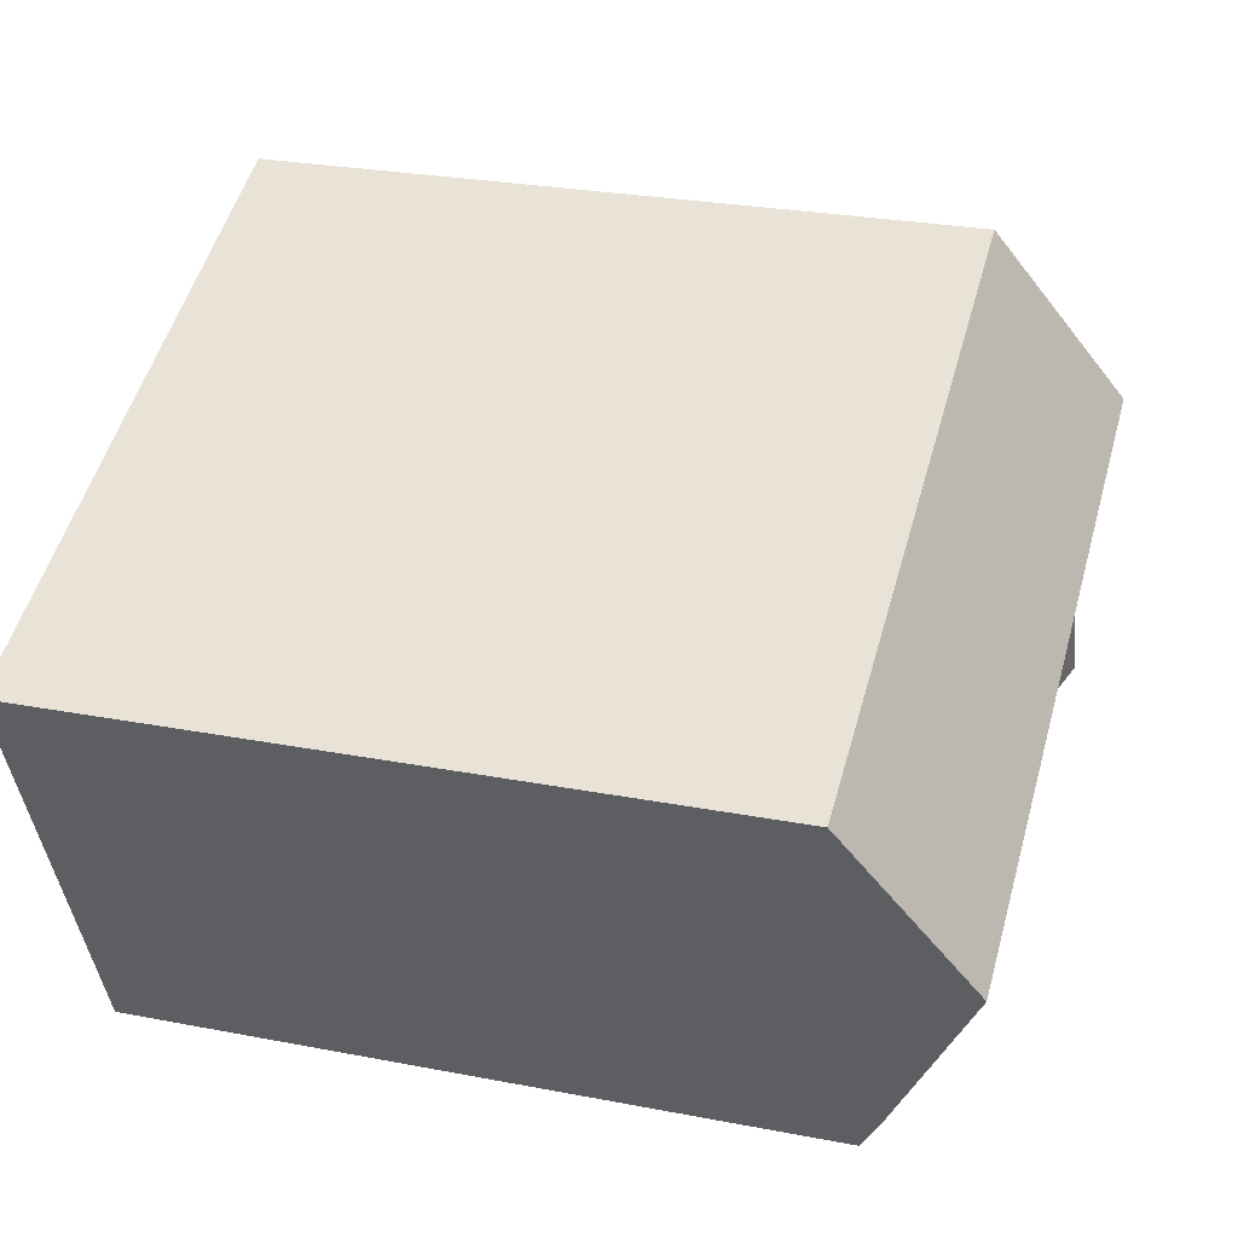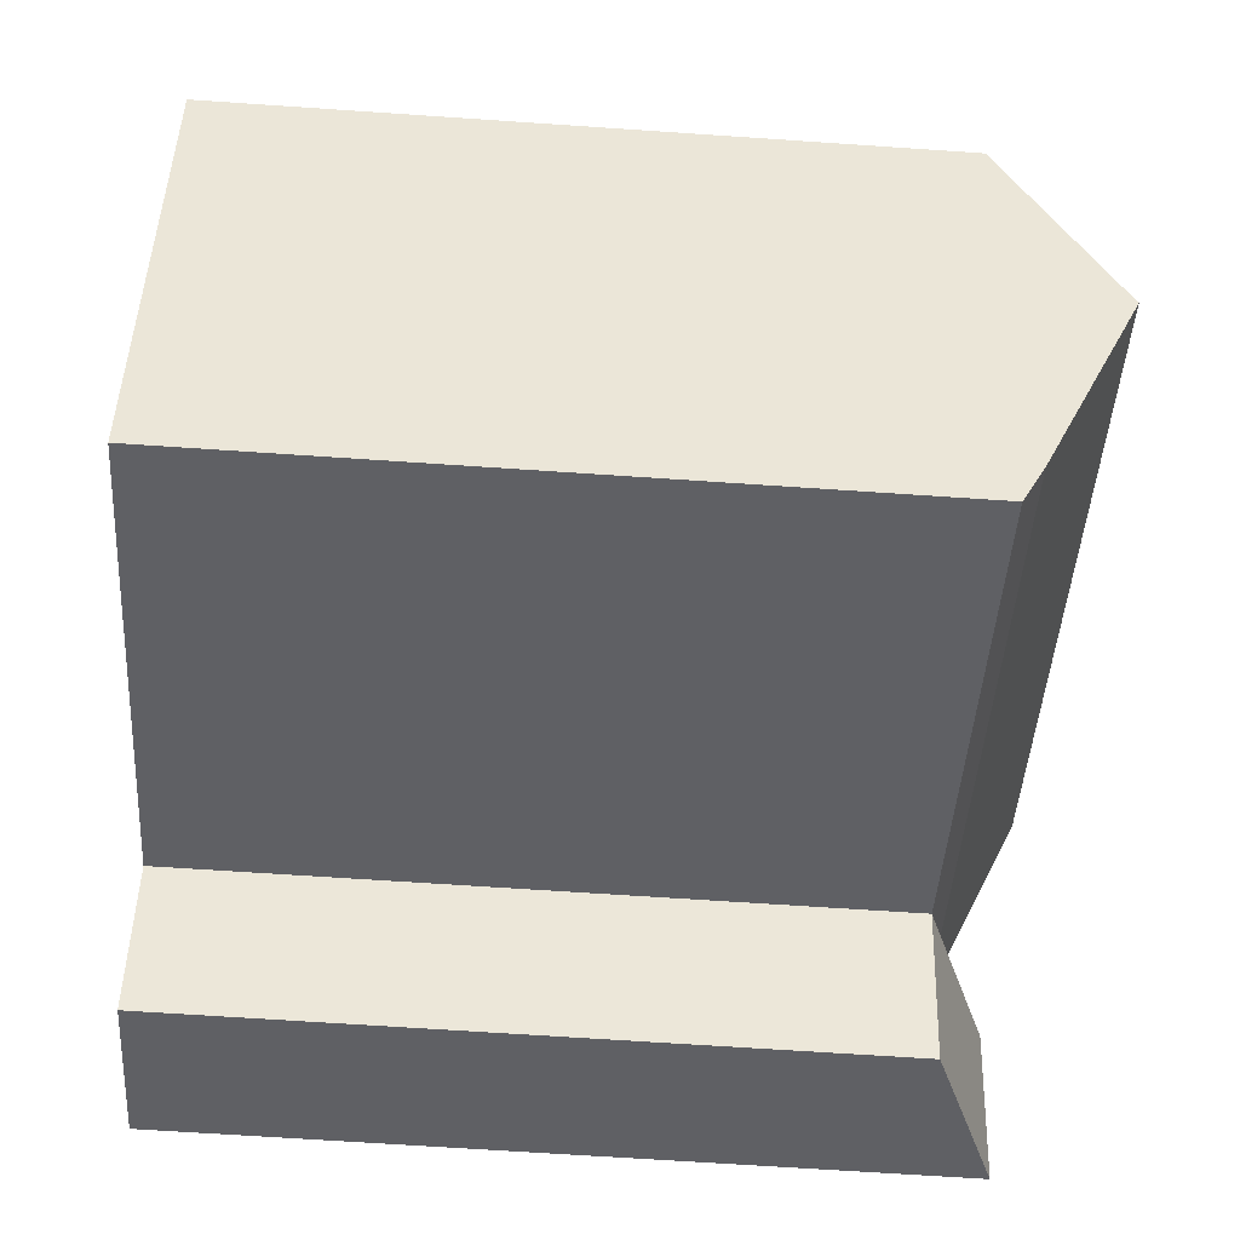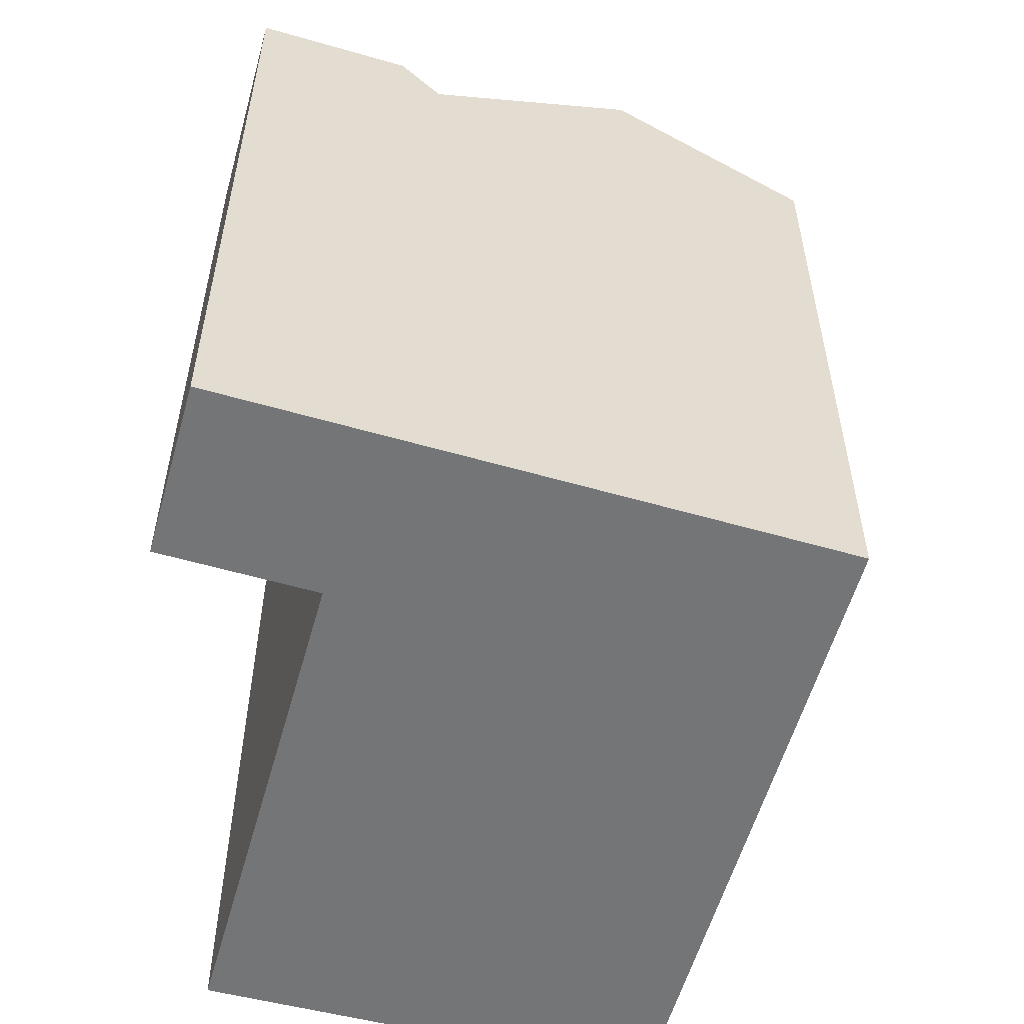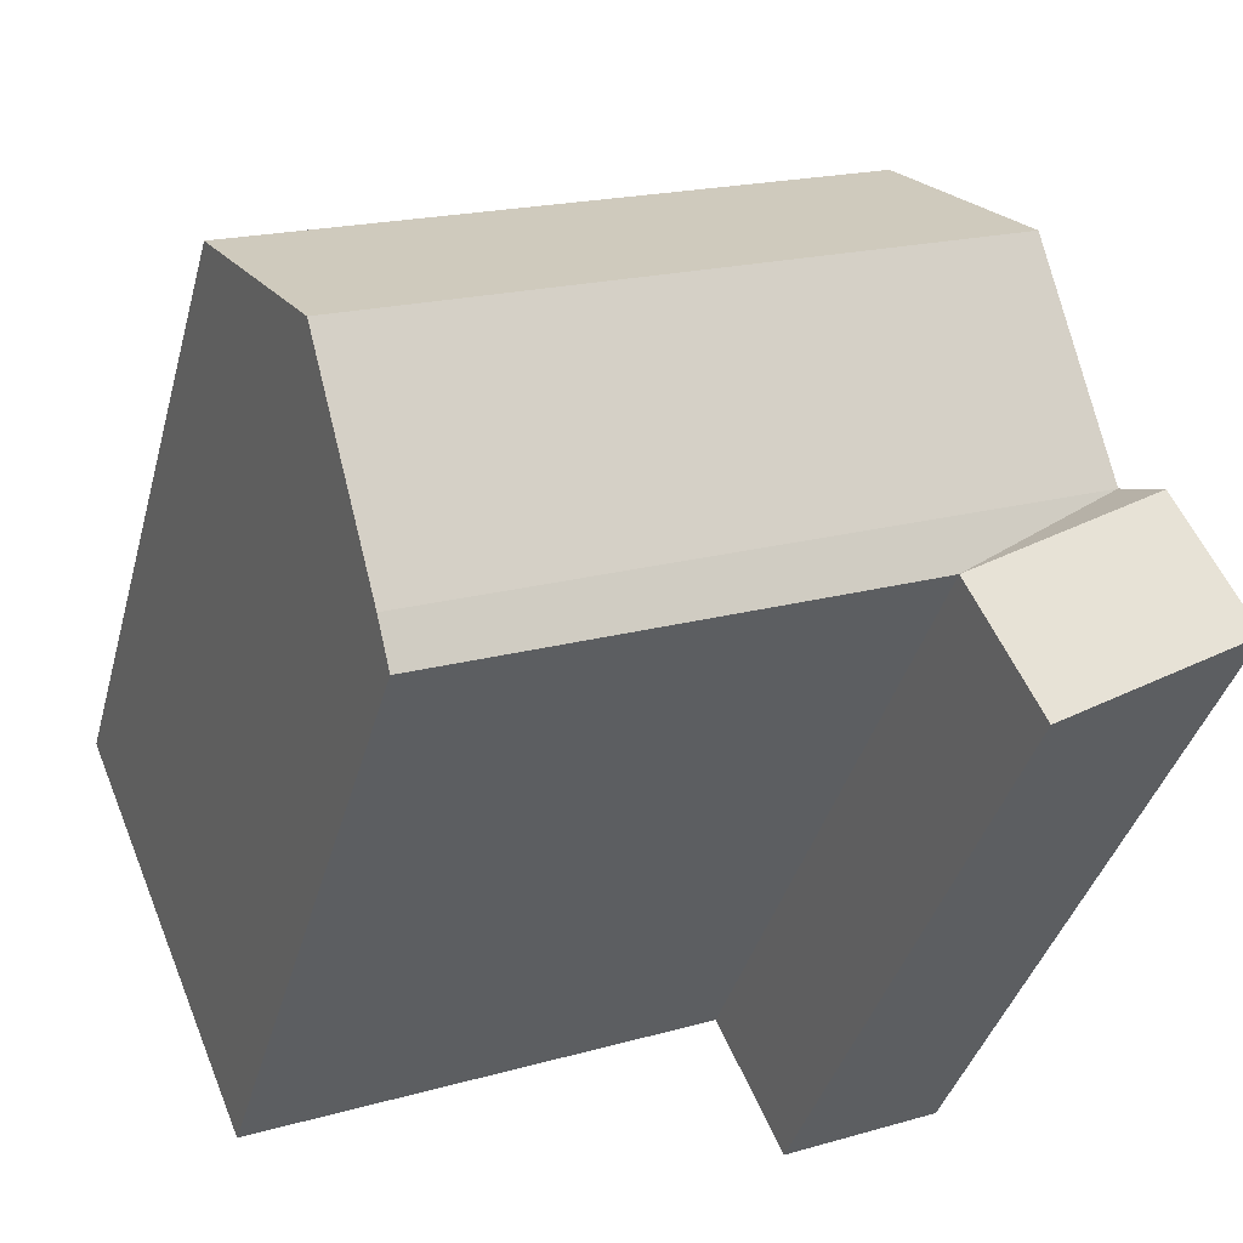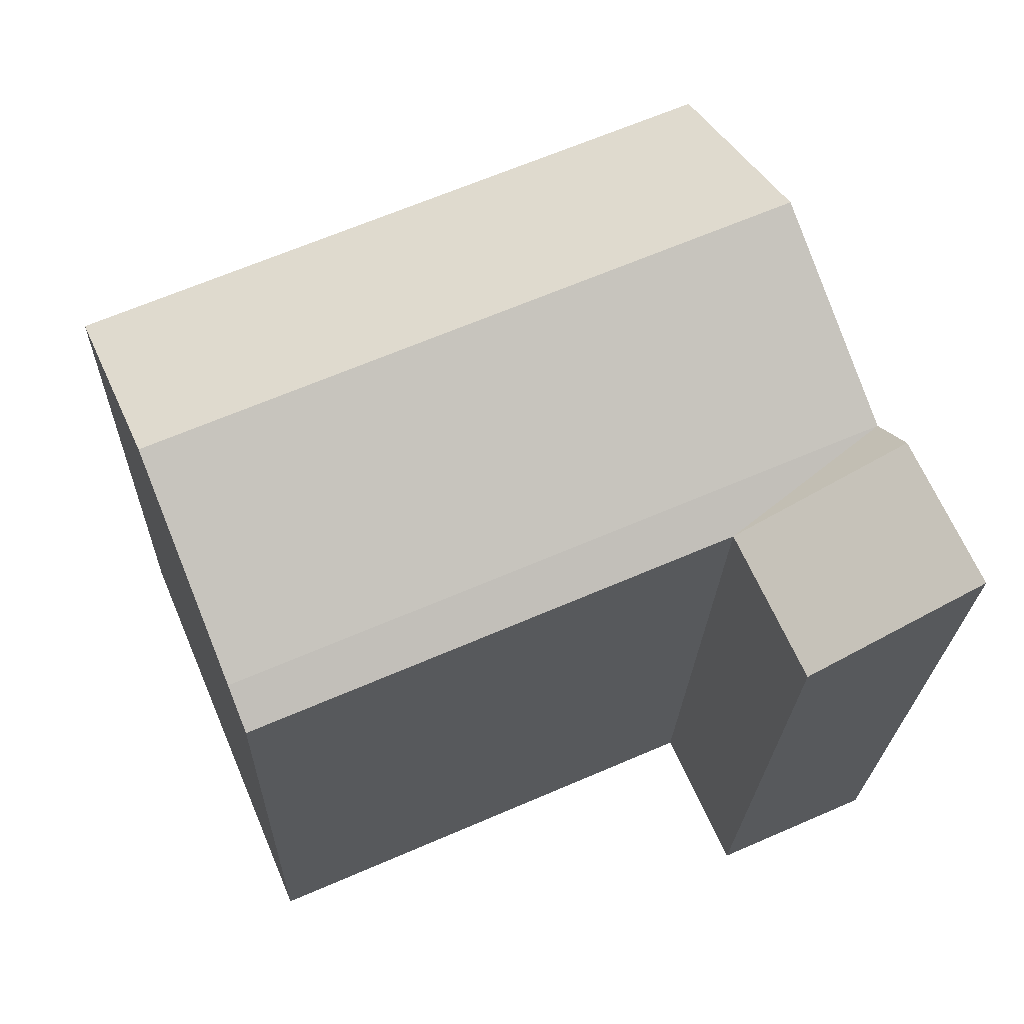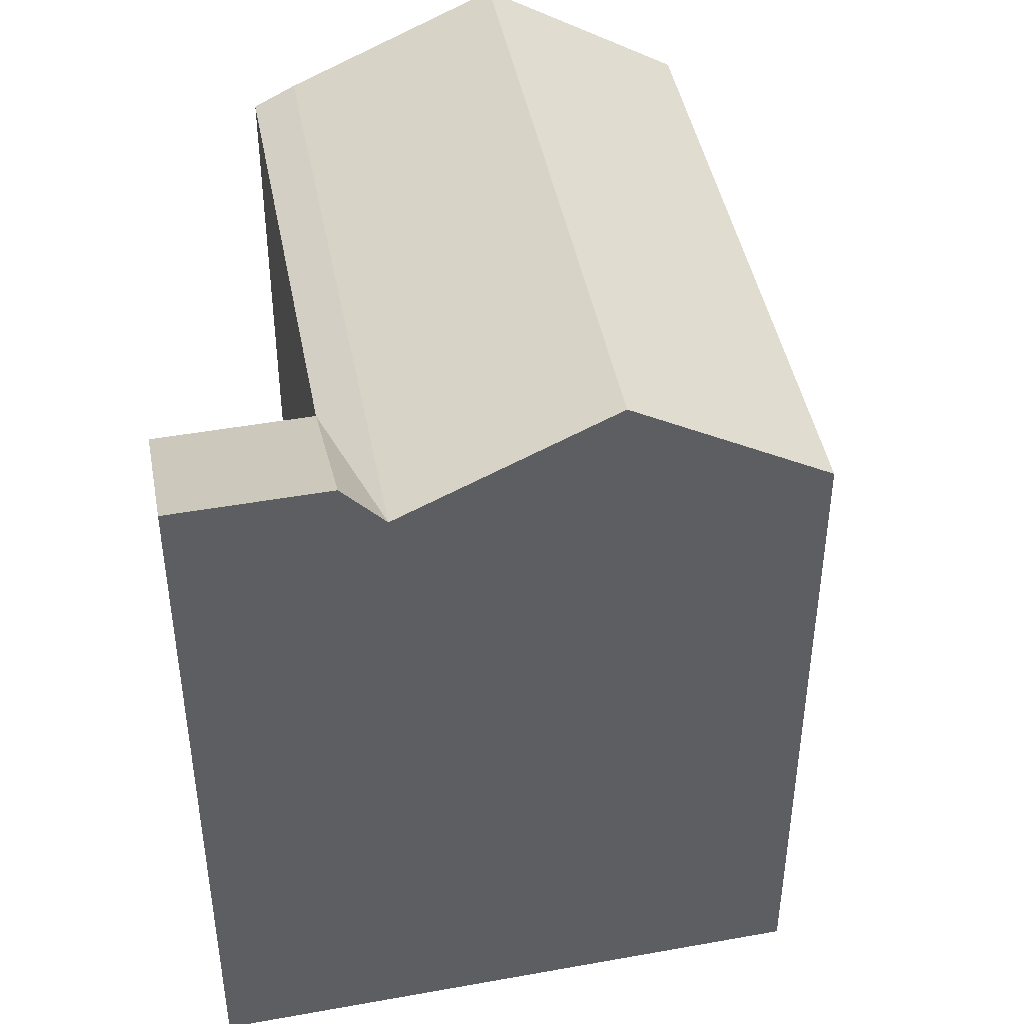
<metadata>
{"format":"obj","ext":"obj","renderer":"f3d","projection":"perspective","resolution":1024,"background":"white","views":[{"elev":26.7,"azim":106.8,"up":"+Z"},{"elev":-68.2,"azim":86.1,"up":"+Z"},{"elev":-56.4,"azim":-82.0,"up":"+Y"},{"elev":-39.8,"azim":165.0,"up":"+Z"},{"elev":-21.9,"azim":178.5,"up":"+Z"},{"elev":44.5,"azim":-77.1,"up":"+Y"}]}
</metadata>
<code>
v  19.44 19.83 -3.671
v  24.44 -5.006e-16 8.176
v  19.44 2.248e-16 -3.671
v  24.44 19.83 8.175
v  19.91 20.44 -2.555
v  22.26 23.11 3.01
v  11.77 19.83 13.7
v  11.77 -8.387e-16 13.7
v  7.235 19.83 15.67
v  7.235 -9.598e-16 15.68
v  4.886 23.11 10.58
v  2.354 20.44 5.098
v  1.846 -2.449e-16 3.999
v  1.846 21.8 3.998
v  0 0 0
v  0.0004658 21.8 -0.0006902
v  4.532 1.221e-16 -1.994
v  4.533 19.83 -1.994
v  6.385 19.83 2.019
v  6.385 -1.237e-16 2.02
v  6.893 20.44 3.119
v  9.425 23.11 8.605
g defaultobject
f 1 2 3
f 2 1 4
f 4 1 5
f 4 5 6
f 2 7 8
f 7 2 4
f 8 9 10
f 9 8 7
f 11 12 9
f 9 13 10
f 13 9 12
f 13 12 14
f 14 15 13
f 15 14 16
f 16 17 15
f 17 16 18
f 17 19 20
f 19 17 18
f 19 3 20
f 3 19 1
f 17 13 15
f 13 17 20
f 3 8 20
f 8 3 2
f 10 20 8
f 20 10 13
f 6 21 22
f 21 6 5
f 4 22 7
f 22 4 6
f 14 12 19
f 12 21 19
f 21 11 22
f 11 21 12
f 22 9 7
f 9 22 11
f 18 14 19
f 14 18 16
f 5 19 21
f 19 5 1

</code>
